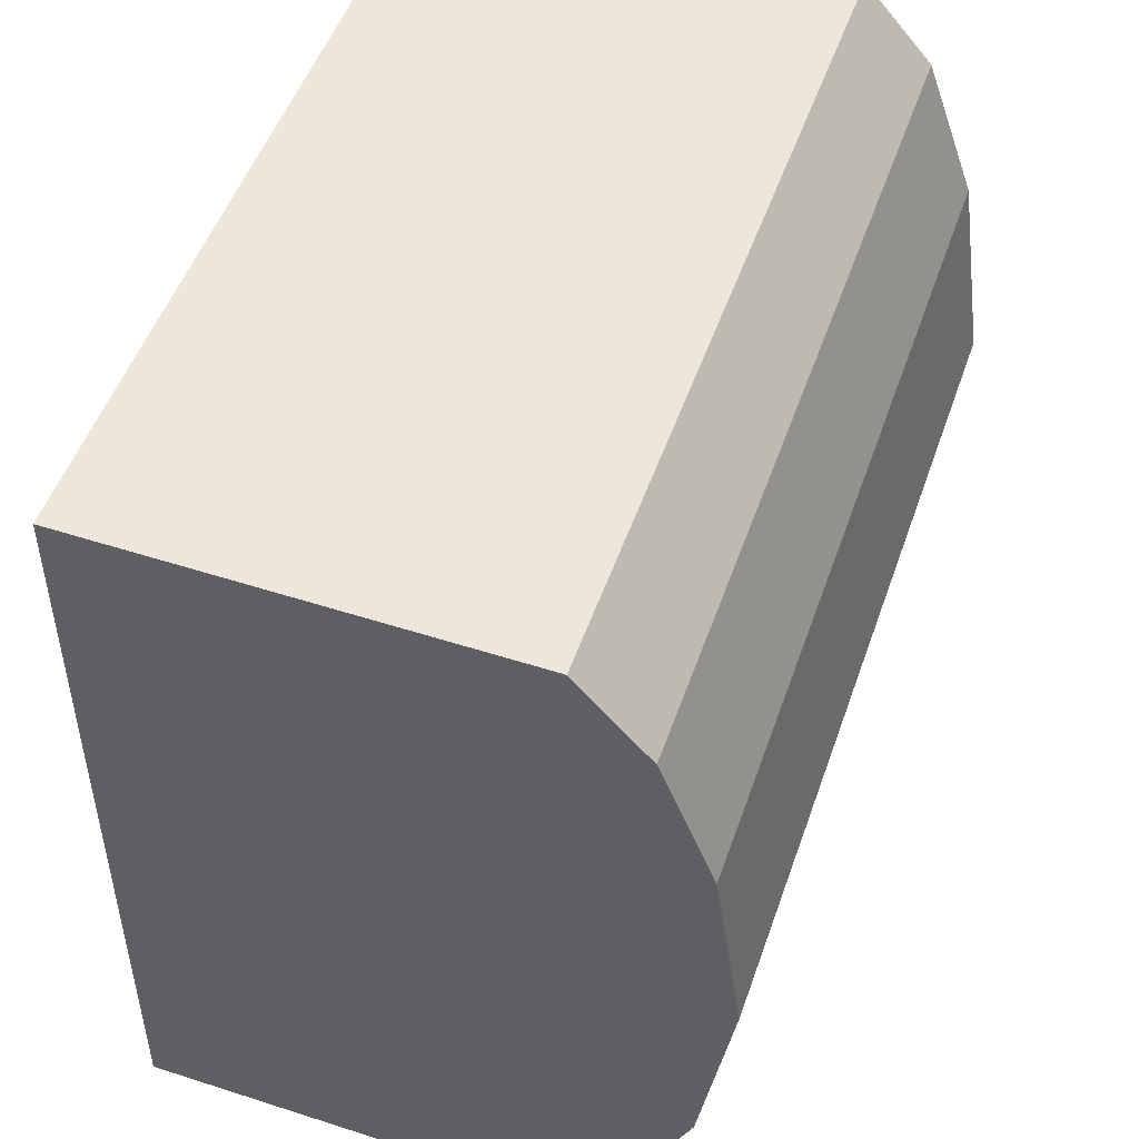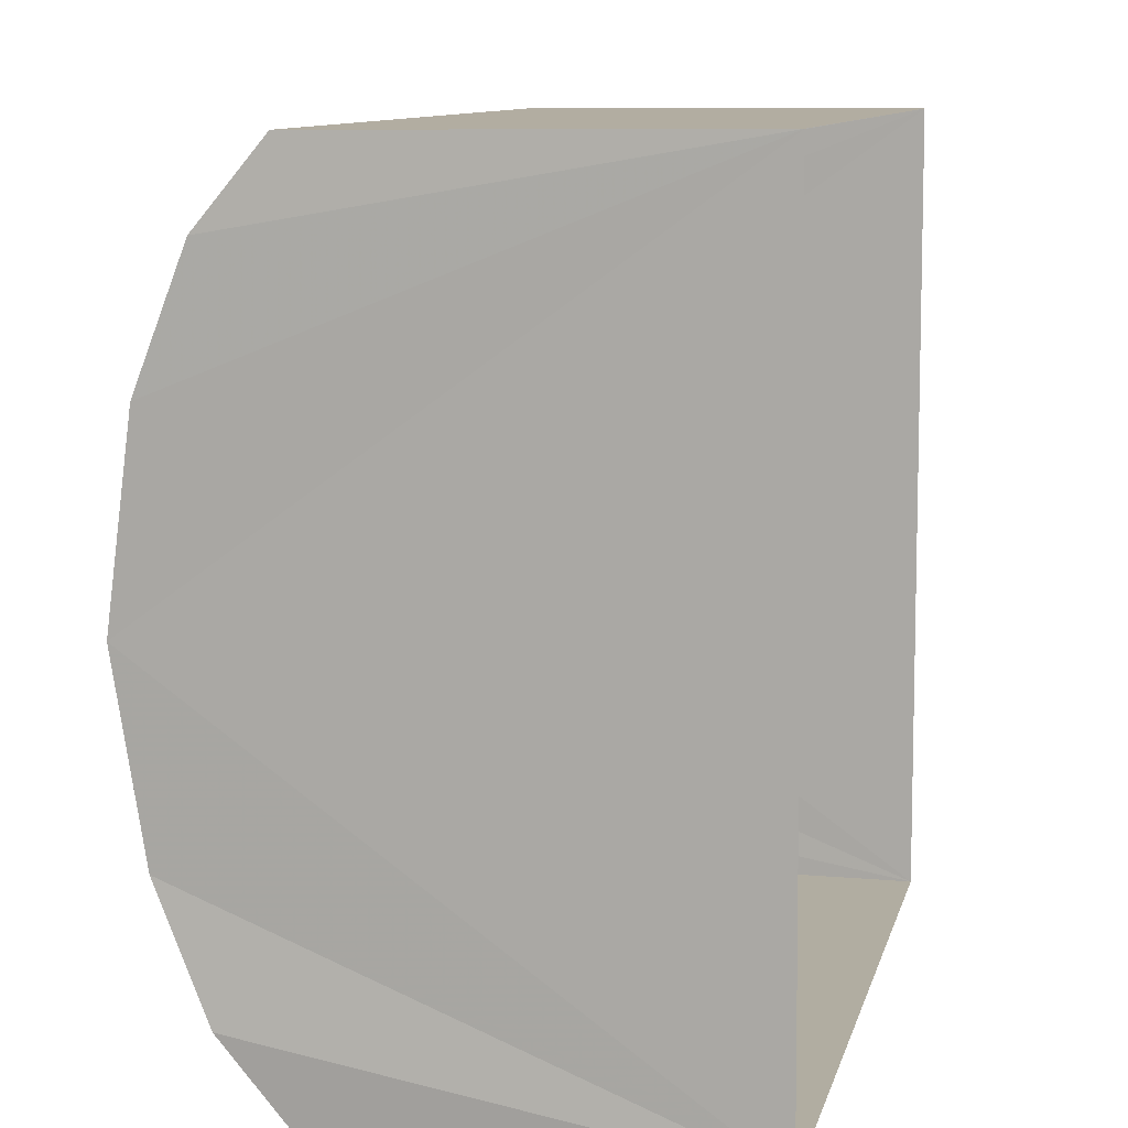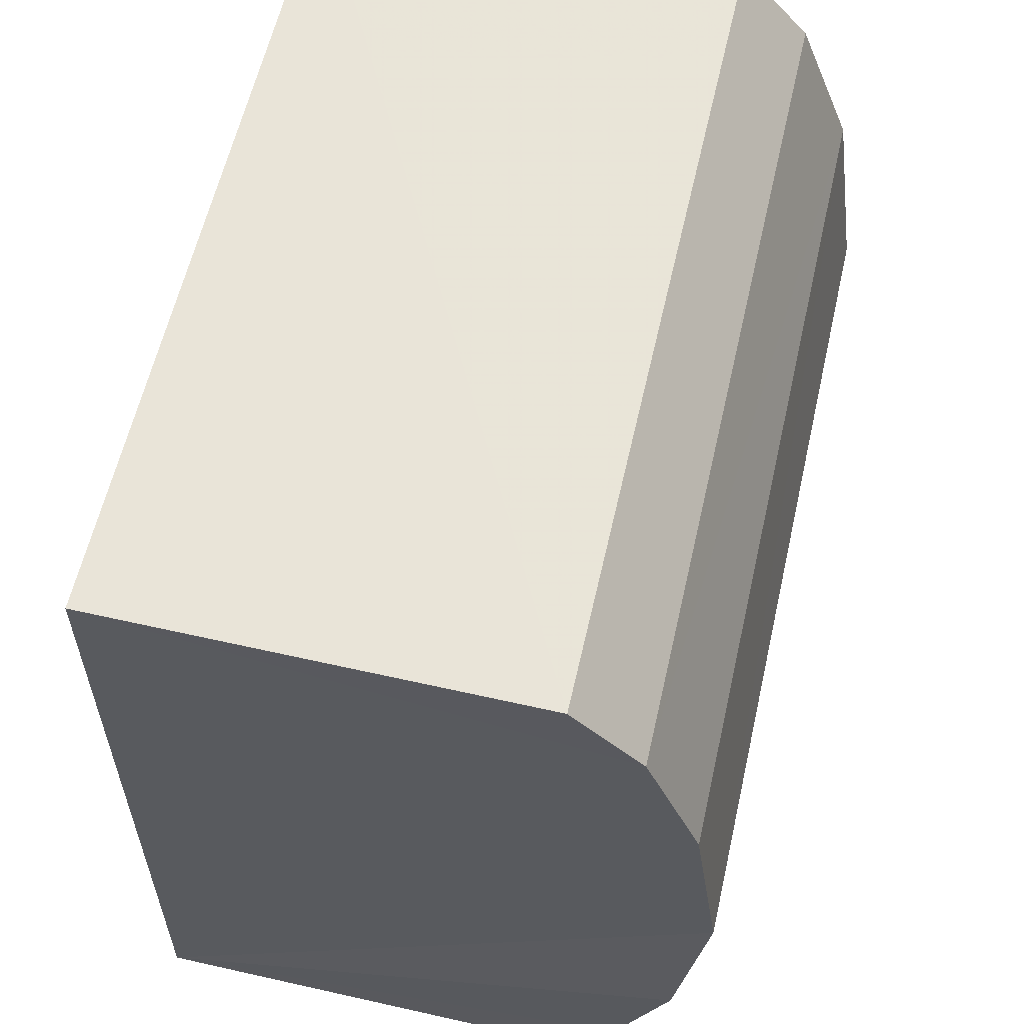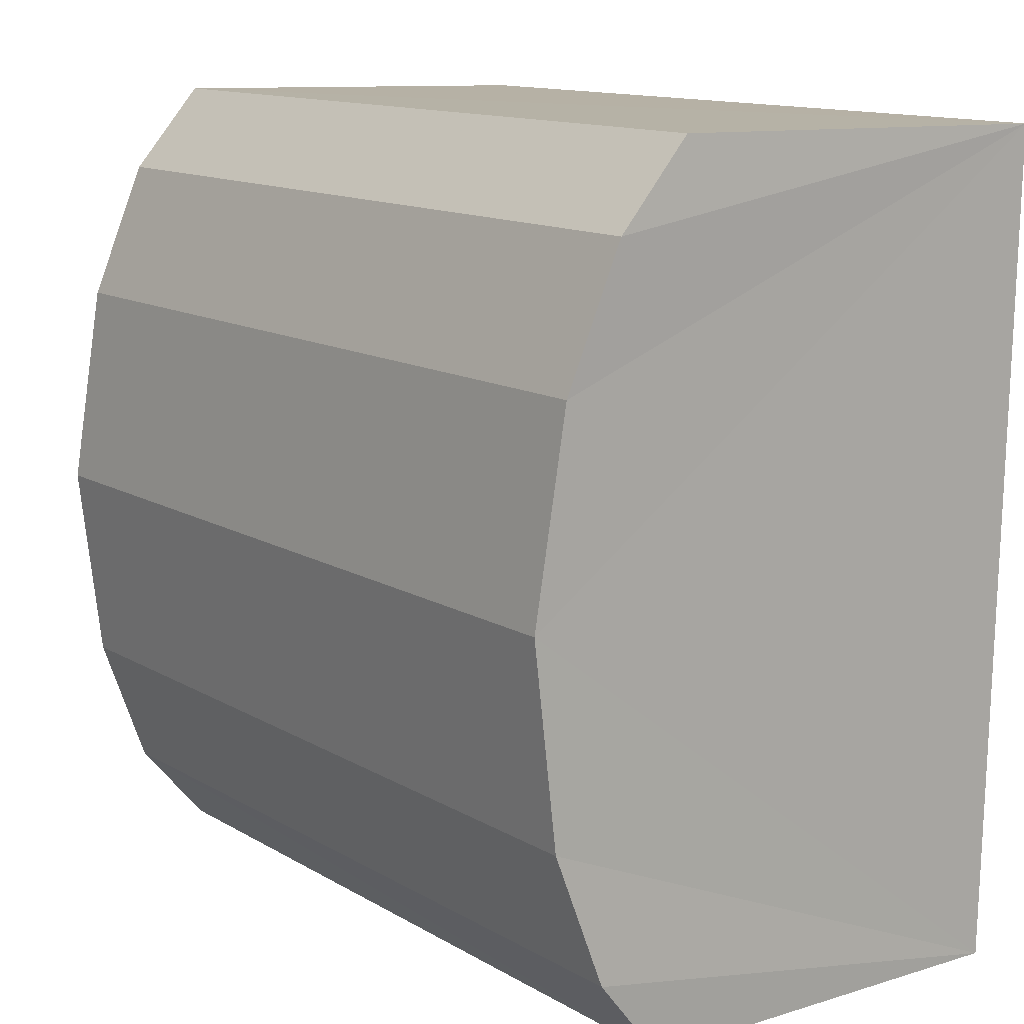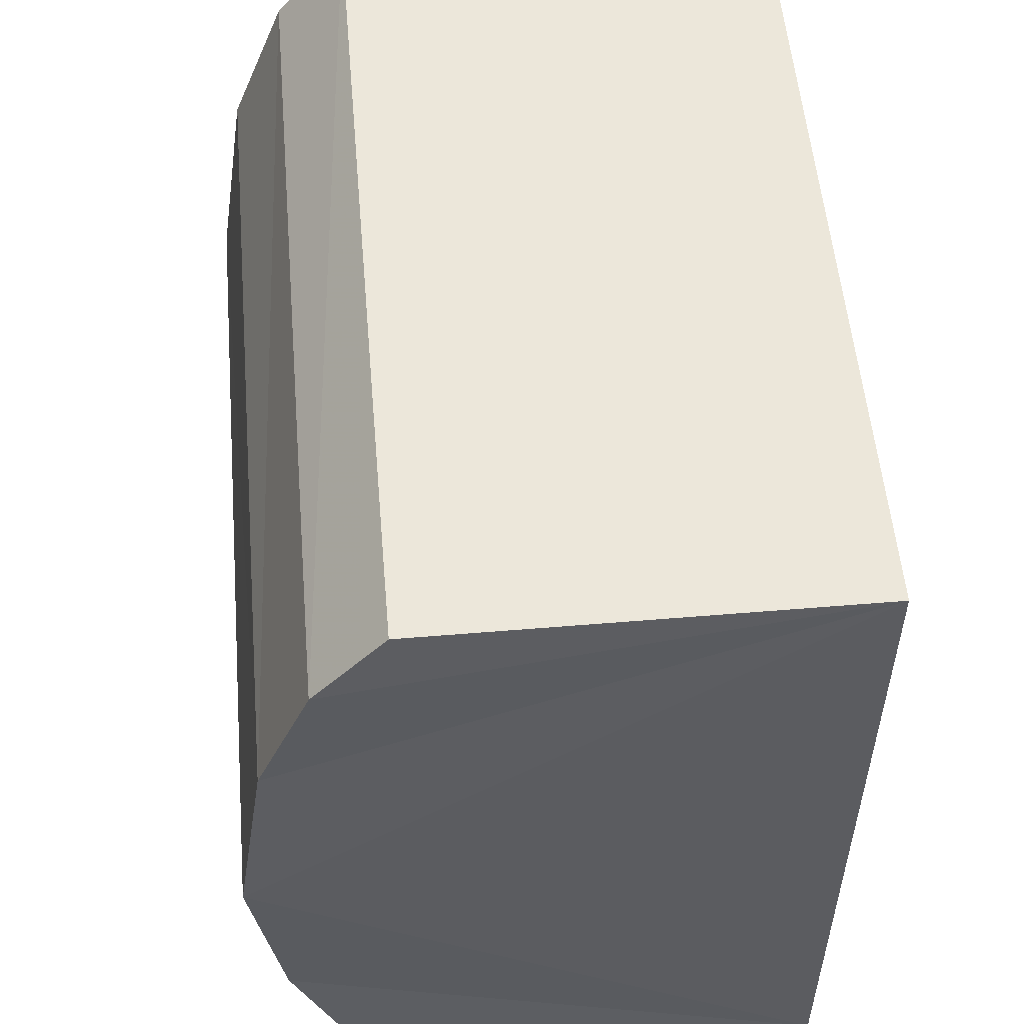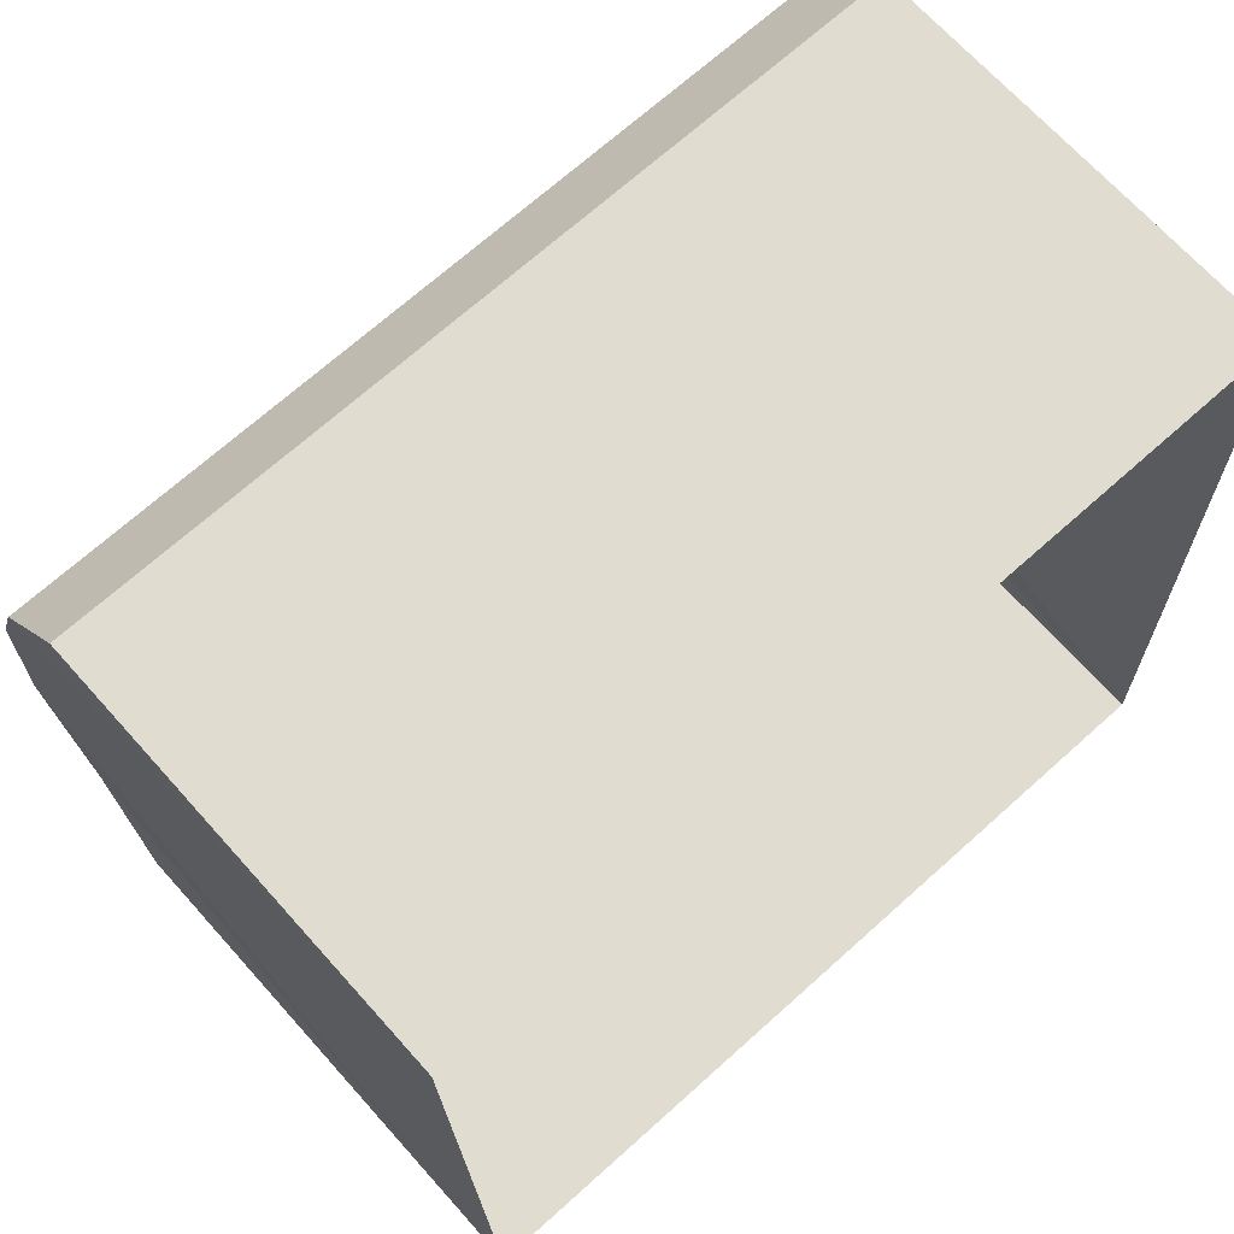
<metadata>
{"format":"obj","ext":"obj","renderer":"f3d","projection":"perspective","resolution":1024,"background":"white","views":[{"elev":52.6,"azim":-71.1,"up":"+Y"},{"elev":8.9,"azim":103.6,"up":"+Y"},{"elev":61.3,"azim":-77.3,"up":"+Y"},{"elev":10.8,"azim":52.9,"up":"+Y"},{"elev":52.7,"azim":85.1,"up":"+Y"},{"elev":68.3,"azim":138.2,"up":"+Y"}]}
</metadata>
<code>
v -3.728e+05 -1.048e+05 26.68
v -3.728e+05 -1.047e+05 26.68
v -3.728e+05 -1.047e+05 26.68
v -3.728e+05 -1.048e+05 26.68
v -3.728e+05 -1.047e+05 30.04
v -3.728e+05 -1.048e+05 30.41
v -3.728e+05 -1.047e+05 30.04
v -3.728e+05 -1.048e+05 30.41
v -3.728e+05 -1.048e+05 30.04
v -3.728e+05 -1.048e+05 29.57
v -3.728e+05 -1.048e+05 29.57
v -3.728e+05 -1.048e+05 30.04
v -3.728e+05 -1.048e+05 30.41
v -3.728e+05 -1.048e+05 30.41
v -3.728e+05 -1.047e+05 29.57
v -3.728e+05 -1.047e+05 29.57
v -3.728e+05 -1.048e+05 30.6
v -3.728e+05 -1.048e+05 30.6
f 1 2 3
f 1 4 2
f 5 6 7
f 5 8 6
f 9 10 11
f 12 9 11
f 12 13 14
f 9 12 14
f 7 15 5
f 7 16 15
f 17 14 13
f 17 18 14
f 18 17 6
f 8 18 6
f 15 3 2
f 15 16 3
f 12 11 1
f 1 3 17
f 12 1 13
f 3 16 7
f 13 1 17
f 17 3 6
f 6 3 7
f 10 4 1
f 11 10 1
f 5 15 2
f 2 4 18
f 5 2 8
f 4 10 9
f 8 2 18
f 18 4 14
f 14 4 9

</code>
